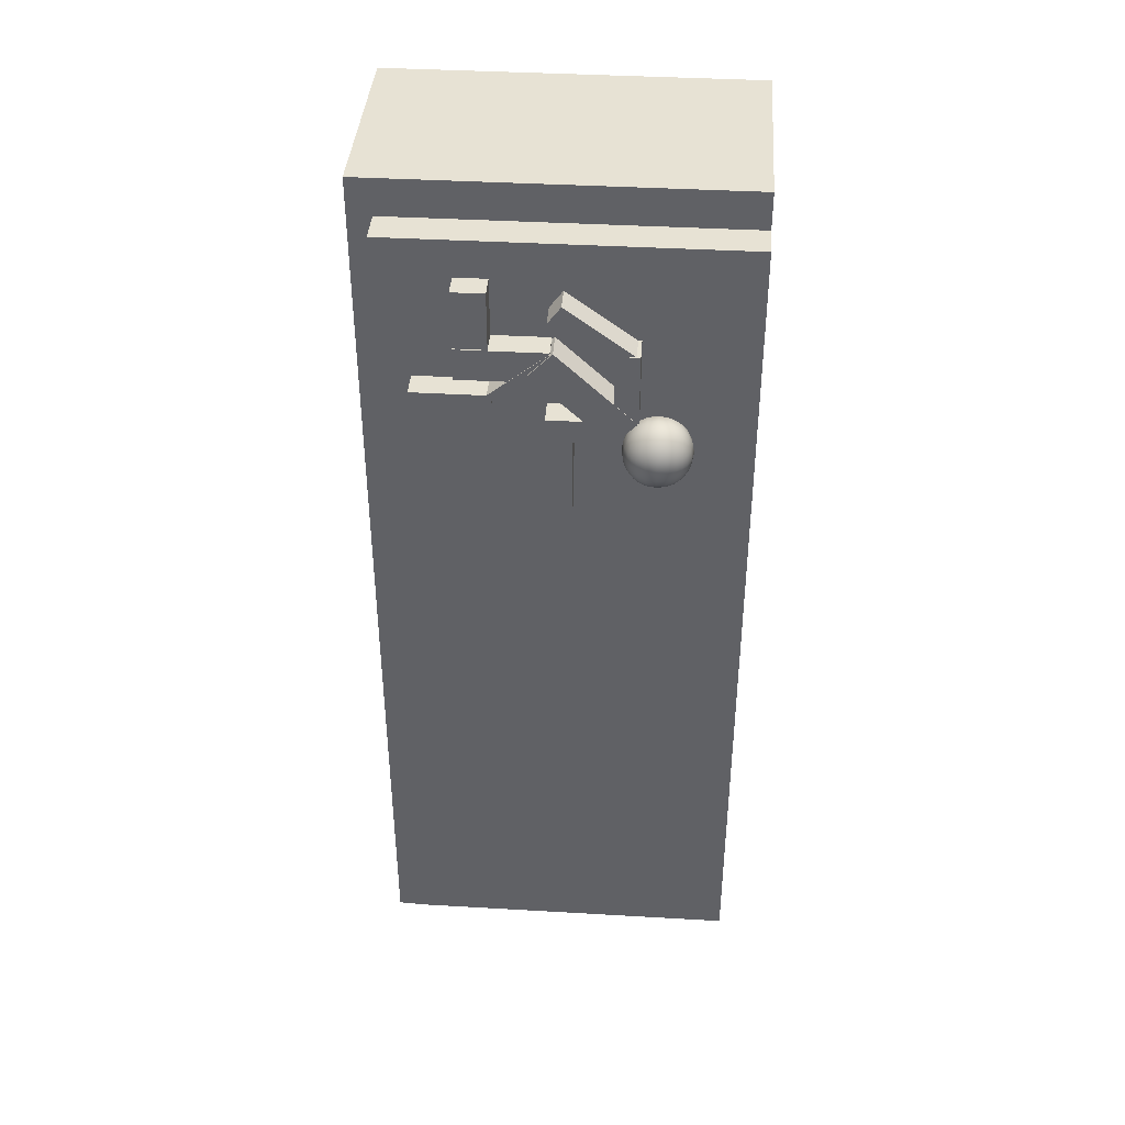
<metadata>
{"format":"obj","ext":"obj","renderer":"f3d","projection":"perspective","resolution":1024,"background":"white","views":[{"elev":39.9,"azim":94.1,"up":"+Z"}]}
</metadata>
<code>
g Baes1
v -36.18 17 43.66
v -36.18 17 49.07
v -36.18 14.85 43.66
v -36.18 14.85 49.07
v -37.52 17 49.07
v -36.18 17 49.07
v -37.52 17 43.66
v -36.18 17 43.66
v -36.18 17 49.07
v -37.52 17 49.07
v -36.18 14.85 49.07
v -37.52 14.85 49.07
v -37.52 17 49.07
v -37.52 17 43.66
v -37.52 14.85 49.07
v -37.52 14.85 43.66
v -37.52 14.85 43.66
v -36.18 14.85 43.66
v -37.52 14.85 49.07
v -36.18 14.85 49.07
v -37.52 17 43.66
v -36.18 17 43.66
v -37.52 14.85 43.66
v -36.18 14.85 43.66
f 1 2 3
f 3 2 4
f 5 6 7
f 7 6 8
f 9 10 11
f 11 10 12
f 13 14 15
f 15 14 16
f 17 18 19
f 19 18 20
f 21 22 23
f 23 22 24
g Part1
v -36.01 16.32 48.48
v -36.01 15.9 48.78
v -36.01 16.24 48.37
v -36.01 15.82 48.68
v -36.2 15.9 48.78
v -36.01 15.9 48.78
v -36.2 16.32 48.48
v -36.01 16.32 48.48
v -36.01 15.9 48.78
v -36.2 15.9 48.78
v -36.01 15.82 48.68
v -36.2 15.82 48.68
v -36.2 15.9 48.78
v -36.2 16.32 48.48
v -36.2 15.82 48.68
v -36.2 16.24 48.37
v -36.2 16.24 48.37
v -36.01 16.24 48.37
v -36.2 15.82 48.68
v -36.01 15.82 48.68
v -36.2 16.32 48.48
v -36.01 16.32 48.48
v -36.2 16.24 48.37
v -36.01 16.24 48.37
f 25 26 27
f 27 26 28
f 29 30 31
f 31 30 32
f 33 34 35
f 35 34 36
f 37 38 39
f 39 38 40
f 41 42 43
f 43 42 44
f 45 46 47
f 47 46 48
g Part2
v -36.01 16.33 48.05
v -36.01 16.33 48.48
v -36.01 16.19 48.05
v -36.01 16.19 48.48
v -36.22 16.33 48.48
v -36.01 16.33 48.48
v -36.22 16.33 48.05
v -36.01 16.33 48.05
v -36.01 16.33 48.48
v -36.22 16.33 48.48
v -36.01 16.19 48.48
v -36.22 16.19 48.48
v -36.22 16.33 48.48
v -36.22 16.33 48.05
v -36.22 16.19 48.48
v -36.22 16.19 48.05
v -36.22 16.19 48.05
v -36.01 16.19 48.05
v -36.22 16.19 48.48
v -36.01 16.19 48.48
v -36.22 16.33 48.05
v -36.01 16.33 48.05
v -36.22 16.19 48.05
v -36.01 16.19 48.05
f 49 50 51
f 51 50 52
f 53 54 55
f 55 54 56
f 57 58 59
f 59 58 60
f 61 62 63
f 63 62 64
f 65 66 67
f 67 66 68
f 69 70 71
f 71 70 72
g Part3
v -36.03 15.96 47.37
v -36.03 15.96 47.91
v -36.03 15.81 47.37
v -36.03 15.81 47.91
v -36.22 15.96 47.91
v -36.03 15.96 47.91
v -36.22 15.96 47.37
v -36.03 15.96 47.37
v -36.03 15.96 47.91
v -36.22 15.96 47.91
v -36.03 15.81 47.91
v -36.22 15.81 47.91
v -36.22 15.96 47.91
v -36.22 15.96 47.37
v -36.22 15.81 47.91
v -36.22 15.81 47.37
v -36.22 15.81 47.37
v -36.03 15.81 47.37
v -36.22 15.81 47.91
v -36.03 15.81 47.91
v -36.22 15.96 47.37
v -36.03 15.96 47.37
v -36.22 15.81 47.37
v -36.03 15.81 47.37
f 73 74 75
f 75 74 76
f 77 78 79
f 79 78 80
f 81 82 83
f 83 82 84
f 85 86 87
f 87 86 88
f 89 90 91
f 91 90 92
f 93 94 95
f 95 94 96
g Part4
v -36.01 16.18 48.04
v -36.01 15.81 48.04
v -36.01 16.18 47.89
v -36.01 15.81 47.89
v -36.2 15.81 48.04
v -36.01 15.81 48.04
v -36.2 16.18 48.04
v -36.01 16.18 48.04
v -36.01 15.81 48.04
v -36.2 15.81 48.04
v -36.01 15.81 47.89
v -36.2 15.81 47.89
v -36.2 15.81 48.04
v -36.2 16.18 48.04
v -36.2 15.81 47.89
v -36.2 16.18 47.89
v -36.2 16.18 47.89
v -36.01 16.18 47.89
v -36.2 15.81 47.89
v -36.01 15.81 47.89
v -36.2 16.18 48.04
v -36.01 16.18 48.04
v -36.2 16.18 47.89
v -36.01 16.18 47.89
f 97 98 99
f 99 98 100
f 101 102 103
f 103 102 104
f 105 106 107
f 107 106 108
f 109 110 111
f 111 110 112
f 113 114 115
f 115 114 116
f 117 118 119
f 119 118 120
g Part5
v -36.03 15.5 48.3
v -36.03 15.5 48.84
v -36.03 15.3 48.3
v -36.03 15.3 48.84
v -36.22 15.5 48.84
v -36.03 15.5 48.84
v -36.22 15.5 48.3
v -36.03 15.5 48.3
v -36.03 15.5 48.84
v -36.22 15.5 48.84
v -36.03 15.3 48.84
v -36.22 15.3 48.84
v -36.22 15.5 48.84
v -36.22 15.5 48.3
v -36.22 15.3 48.84
v -36.22 15.3 48.3
v -36.22 15.3 48.3
v -36.03 15.3 48.3
v -36.22 15.3 48.84
v -36.03 15.3 48.84
v -36.22 15.5 48.3
v -36.03 15.5 48.3
v -36.22 15.3 48.3
v -36.03 15.3 48.3
f 121 122 123
f 123 122 124
f 125 126 127
f 127 126 128
f 129 130 131
f 131 130 132
f 133 134 135
f 135 134 136
f 137 138 139
f 139 138 140
f 141 142 143
f 143 142 144
g Part6
v -36.02 15.84 48.48
v -36.02 15.3 48.48
v -36.02 15.84 48.28
v -36.02 15.3 48.28
v -36.21 15.3 48.48
v -36.02 15.3 48.48
v -36.21 15.84 48.48
v -36.02 15.84 48.48
v -36.02 15.3 48.48
v -36.21 15.3 48.48
v -36.02 15.3 48.28
v -36.21 15.3 48.28
v -36.21 15.3 48.48
v -36.21 15.84 48.48
v -36.21 15.3 48.28
v -36.21 15.84 48.28
v -36.21 15.84 48.28
v -36.02 15.84 48.28
v -36.21 15.3 48.28
v -36.02 15.3 48.28
v -36.21 15.84 48.48
v -36.02 15.84 48.48
v -36.21 15.84 48.28
v -36.02 15.84 48.28
f 145 146 147
f 147 146 148
f 149 150 151
f 151 150 152
f 153 154 155
f 155 154 156
f 157 158 159
f 159 158 160
f 161 162 163
f 163 162 164
f 165 166 167
f 167 166 168
g Part7
v -36.01 15.51 48.19
v -36.01 15.04 48.19
v -36.01 15.51 48.03
v -36.01 15.04 48.03
v -36.2 15.04 48.19
v -36.01 15.04 48.19
v -36.2 15.51 48.19
v -36.01 15.51 48.19
v -36.01 15.04 48.19
v -36.2 15.04 48.19
v -36.01 15.04 48.03
v -36.2 15.04 48.03
v -36.2 15.04 48.19
v -36.2 15.51 48.19
v -36.2 15.04 48.03
v -36.2 15.51 48.03
v -36.2 15.51 48.03
v -36.01 15.51 48.03
v -36.2 15.04 48.03
v -36.01 15.04 48.03
v -36.2 15.51 48.19
v -36.01 15.51 48.19
v -36.2 15.51 48.03
v -36.01 15.51 48.03
f 169 170 171
f 171 170 172
f 173 174 175
f 175 174 176
f 177 178 179
f 179 178 180
f 181 182 183
f 183 182 184
f 185 186 187
f 187 186 188
f 189 190 191
f 191 190 192
g Part8
v -36.02 15.51 48.01
v -36.02 15.93 48.35
v -36.02 15.41 48.13
v -36.02 15.84 48.48
v -36.26 15.93 48.35
v -36.02 15.93 48.35
v -36.26 15.51 48.01
v -36.02 15.51 48.01
v -36.02 15.93 48.35
v -36.26 15.93 48.35
v -36.02 15.84 48.48
v -36.26 15.84 48.48
v -36.26 15.93 48.35
v -36.26 15.51 48.01
v -36.26 15.84 48.48
v -36.26 15.41 48.13
v -36.26 15.41 48.13
v -36.02 15.41 48.13
v -36.26 15.84 48.48
v -36.02 15.84 48.48
v -36.26 15.51 48.01
v -36.02 15.51 48.01
v -36.26 15.41 48.13
v -36.02 15.41 48.13
f 193 194 195
f 195 194 196
f 197 198 199
f 199 198 200
f 201 202 203
f 203 202 204
f 205 206 207
f 207 206 208
f 209 210 211
f 211 210 212
f 213 214 215
f 215 214 216
g Part9
v -36.01 16.19 47.89
v -36.01 16.33 48.04
v -36.01 15.71 48.34
v -36.01 15.85 48.49
v -36.25 16.33 48.04
v -36.01 16.33 48.04
v -36.25 16.19 47.89
v -36.01 16.19 47.89
v -36.01 16.33 48.04
v -36.25 16.33 48.04
v -36.01 15.85 48.49
v -36.25 15.85 48.49
v -36.25 16.33 48.04
v -36.25 16.19 47.89
v -36.25 15.85 48.49
v -36.25 15.71 48.34
v -36.25 15.71 48.34
v -36.01 15.71 48.34
v -36.25 15.85 48.49
v -36.01 15.85 48.49
v -36.25 16.19 47.89
v -36.01 16.19 47.89
v -36.25 15.71 48.34
v -36.01 15.71 48.34
f 217 218 219
f 219 218 220
f 221 222 223
f 223 222 224
f 225 226 227
f 227 226 228
f 229 230 231
f 231 230 232
f 233 234 235
f 235 234 236
f 237 238 239
f 239 238 240
g Part10
v -35.99 16.56 47.67
v -35.97 16.57 47.7
v -35.96 16.58 47.74
v -35.96 16.59 47.79
v -35.96 16.58 47.84
v -35.97 16.57 47.88
v -35.99 16.56 47.91
v -35.97 16.53 47.66
v -35.95 16.54 47.69
v -35.94 16.55 47.74
v -35.93 16.56 47.79
v -35.94 16.55 47.85
v -35.95 16.54 47.89
v -35.97 16.53 47.92
v -35.96 16.49 47.65
v -35.94 16.5 47.68
v -35.92 16.5 47.73
v -35.91 16.51 47.79
v -35.92 16.5 47.85
v -35.94 16.5 47.9
v -35.96 16.49 47.93
v -35.96 16.44 47.64
v -35.93 16.44 47.68
v -35.91 16.44 47.73
v -35.9 16.44 47.79
v -35.91 16.44 47.86
v -35.93 16.44 47.91
v -35.96 16.44 47.94
v -35.96 16.39 47.65
v -35.94 16.39 47.68
v -35.92 16.38 47.73
v -35.91 16.38 47.79
v -35.92 16.38 47.85
v -35.94 16.39 47.9
v -35.96 16.39 47.93
v -35.97 16.35 47.66
v -35.95 16.34 47.69
v -35.94 16.33 47.74
v -35.93 16.33 47.79
v -35.94 16.33 47.85
v -35.95 16.34 47.89
v -35.97 16.35 47.92
v -35.99 16.32 47.67
v -35.97 16.31 47.7
v -35.96 16.3 47.74
v -35.96 16.3 47.79
v -35.96 16.3 47.84
v -35.97 16.31 47.88
v -35.99 16.32 47.91
v -36.22 16.56 47.91
v -36.19 16.57 47.92
v -36.15 16.58 47.93
v -36.1 16.59 47.94
v -36.06 16.58 47.93
v -36.02 16.57 47.92
v -35.99 16.56 47.91
v -36.24 16.57 47.88
v -36.2 16.59 47.89
v -36.16 16.61 47.9
v -36.1 16.61 47.91
v -36.05 16.61 47.9
v -36 16.59 47.89
v -35.97 16.57 47.88
v -36.25 16.58 47.84
v -36.22 16.61 47.85
v -36.17 16.63 47.85
v -36.1 16.64 47.86
v -36.04 16.63 47.85
v -35.99 16.61 47.85
v -35.96 16.58 47.84
v -36.25 16.59 47.79
v -36.22 16.61 47.79
v -36.17 16.64 47.79
v -36.1 16.65 47.79
v -36.04 16.64 47.79
v -35.99 16.61 47.79
v -35.96 16.59 47.79
v -36.25 16.58 47.74
v -36.22 16.61 47.74
v -36.17 16.63 47.73
v -36.1 16.64 47.73
v -36.04 16.63 47.73
v -35.99 16.61 47.74
v -35.96 16.58 47.74
v -36.24 16.57 47.7
v -36.2 16.59 47.69
v -36.16 16.61 47.68
v -36.1 16.61 47.68
v -36.05 16.61 47.68
v -36 16.59 47.69
v -35.97 16.57 47.7
v -36.22 16.56 47.67
v -36.19 16.57 47.66
v -36.15 16.58 47.65
v -36.1 16.59 47.64
v -36.06 16.58 47.65
v -36.02 16.57 47.66
v -35.99 16.56 47.67
v -35.99 16.56 47.91
v -36.02 16.57 47.92
v -36.06 16.58 47.93
v -36.1 16.59 47.94
v -36.15 16.58 47.93
v -36.19 16.57 47.92
v -36.22 16.56 47.91
v -35.97 16.53 47.92
v -36 16.54 47.94
v -36.05 16.55 47.96
v -36.1 16.56 47.96
v -36.16 16.55 47.96
v -36.2 16.54 47.94
v -36.24 16.53 47.92
v -35.96 16.49 47.93
v -35.99 16.5 47.96
v -36.04 16.5 47.98
v -36.1 16.51 47.99
v -36.17 16.5 47.98
v -36.22 16.5 47.96
v -36.25 16.49 47.93
v -35.96 16.44 47.94
v -35.99 16.44 47.96
v -36.04 16.44 47.99
v -36.1 16.44 48
v -36.17 16.44 47.99
v -36.22 16.44 47.96
v -36.25 16.44 47.94
v -35.96 16.39 47.93
v -35.99 16.39 47.96
v -36.04 16.38 47.98
v -36.1 16.38 47.99
v -36.17 16.38 47.98
v -36.22 16.39 47.96
v -36.25 16.39 47.93
v -35.97 16.35 47.92
v -36 16.34 47.94
v -36.05 16.33 47.96
v -36.1 16.33 47.96
v -36.16 16.33 47.96
v -36.2 16.34 47.94
v -36.24 16.35 47.92
v -35.99 16.32 47.91
v -36.02 16.31 47.92
v -36.06 16.3 47.93
v -36.1 16.3 47.94
v -36.15 16.3 47.93
v -36.19 16.31 47.92
v -36.22 16.32 47.91
v -36.22 16.56 47.91
v -36.24 16.57 47.88
v -36.25 16.58 47.84
v -36.25 16.59 47.79
v -36.25 16.58 47.74
v -36.24 16.57 47.7
v -36.22 16.56 47.67
v -36.24 16.53 47.92
v -36.26 16.54 47.89
v -36.27 16.55 47.85
v -36.28 16.56 47.79
v -36.27 16.55 47.74
v -36.26 16.54 47.69
v -36.24 16.53 47.66
v -36.25 16.49 47.93
v -36.27 16.5 47.9
v -36.29 16.5 47.85
v -36.3 16.51 47.79
v -36.29 16.5 47.73
v -36.27 16.5 47.68
v -36.25 16.49 47.65
v -36.25 16.44 47.94
v -36.28 16.44 47.91
v -36.3 16.44 47.86
v -36.31 16.44 47.79
v -36.3 16.44 47.73
v -36.28 16.44 47.68
v -36.25 16.44 47.64
v -36.25 16.39 47.93
v -36.27 16.39 47.9
v -36.29 16.38 47.85
v -36.3 16.38 47.79
v -36.29 16.38 47.73
v -36.27 16.39 47.68
v -36.25 16.39 47.65
v -36.24 16.35 47.92
v -36.26 16.34 47.89
v -36.27 16.33 47.85
v -36.28 16.33 47.79
v -36.27 16.33 47.74
v -36.26 16.34 47.69
v -36.24 16.35 47.66
v -36.22 16.32 47.91
v -36.24 16.31 47.88
v -36.25 16.3 47.84
v -36.25 16.3 47.79
v -36.25 16.3 47.74
v -36.24 16.31 47.7
v -36.22 16.32 47.67
v -36.22 16.32 47.67
v -36.19 16.31 47.66
v -36.15 16.3 47.65
v -36.1 16.3 47.64
v -36.06 16.3 47.65
v -36.02 16.31 47.66
v -35.99 16.32 47.67
v -36.24 16.31 47.7
v -36.2 16.29 47.69
v -36.16 16.28 47.68
v -36.1 16.27 47.68
v -36.05 16.28 47.68
v -36 16.29 47.69
v -35.97 16.31 47.7
v -36.25 16.3 47.74
v -36.22 16.28 47.74
v -36.17 16.25 47.73
v -36.1 16.25 47.73
v -36.04 16.25 47.73
v -35.99 16.28 47.74
v -35.96 16.3 47.74
v -36.25 16.3 47.79
v -36.22 16.27 47.79
v -36.17 16.25 47.79
v -36.1 16.23 47.79
v -36.04 16.25 47.79
v -35.99 16.27 47.79
v -35.96 16.3 47.79
v -36.25 16.3 47.84
v -36.22 16.28 47.85
v -36.17 16.25 47.85
v -36.1 16.25 47.86
v -36.04 16.25 47.85
v -35.99 16.28 47.85
v -35.96 16.3 47.84
v -36.24 16.31 47.88
v -36.2 16.29 47.89
v -36.16 16.28 47.9
v -36.1 16.27 47.91
v -36.05 16.28 47.9
v -36 16.29 47.89
v -35.97 16.31 47.88
v -36.22 16.32 47.91
v -36.19 16.31 47.92
v -36.15 16.3 47.93
v -36.1 16.3 47.94
v -36.06 16.3 47.93
v -36.02 16.31 47.92
v -35.99 16.32 47.91
v -36.22 16.56 47.67
v -36.19 16.57 47.66
v -36.15 16.58 47.65
v -36.1 16.59 47.64
v -36.06 16.58 47.65
v -36.02 16.57 47.66
v -35.99 16.56 47.67
v -36.24 16.53 47.66
v -36.2 16.54 47.64
v -36.16 16.55 47.63
v -36.1 16.56 47.62
v -36.05 16.55 47.63
v -36 16.54 47.64
v -35.97 16.53 47.66
v -36.25 16.49 47.65
v -36.22 16.5 47.63
v -36.17 16.5 47.6
v -36.1 16.51 47.59
v -36.04 16.5 47.6
v -35.99 16.5 47.63
v -35.96 16.49 47.65
v -36.25 16.44 47.64
v -36.22 16.44 47.62
v -36.17 16.44 47.59
v -36.1 16.44 47.58
v -36.04 16.44 47.59
v -35.99 16.44 47.62
v -35.96 16.44 47.64
v -36.25 16.39 47.65
v -36.22 16.39 47.63
v -36.17 16.38 47.6
v -36.1 16.38 47.59
v -36.04 16.38 47.6
v -35.99 16.39 47.63
v -35.96 16.39 47.65
v -36.24 16.35 47.66
v -36.2 16.34 47.64
v -36.16 16.33 47.63
v -36.1 16.33 47.62
v -36.05 16.33 47.63
v -36 16.34 47.64
v -35.97 16.35 47.66
v -36.22 16.32 47.67
v -36.19 16.31 47.66
v -36.15 16.3 47.65
v -36.1 16.3 47.64
v -36.06 16.3 47.65
v -36.02 16.31 47.66
v -35.99 16.32 47.67
f 241 242 248
f 248 242 249
f 242 243 249
f 249 243 250
f 243 244 250
f 250 244 251
f 244 245 251
f 251 245 252
f 245 246 252
f 252 246 253
f 246 247 253
f 253 247 254
f 248 249 255
f 255 249 256
f 249 250 256
f 256 250 257
f 250 251 257
f 257 251 258
f 251 252 258
f 258 252 259
f 252 253 259
f 259 253 260
f 253 254 260
f 260 254 261
f 255 256 262
f 262 256 263
f 256 257 263
f 263 257 264
f 257 258 264
f 264 258 265
f 258 259 265
f 265 259 266
f 259 260 266
f 266 260 267
f 260 261 267
f 267 261 268
f 262 263 269
f 269 263 270
f 263 264 270
f 270 264 271
f 264 265 271
f 271 265 272
f 265 266 272
f 272 266 273
f 266 267 273
f 273 267 274
f 267 268 274
f 274 268 275
f 269 270 276
f 276 270 277
f 270 271 277
f 277 271 278
f 271 272 278
f 278 272 279
f 272 273 279
f 279 273 280
f 273 274 280
f 280 274 281
f 274 275 281
f 281 275 282
f 276 277 283
f 283 277 284
f 277 278 284
f 284 278 285
f 278 279 285
f 285 279 286
f 279 280 286
f 286 280 287
f 280 281 287
f 287 281 288
f 281 282 288
f 288 282 289
f 290 291 297
f 297 291 298
f 291 292 298
f 298 292 299
f 292 293 299
f 299 293 300
f 293 294 300
f 300 294 301
f 294 295 301
f 301 295 302
f 295 296 302
f 302 296 303
f 297 298 304
f 304 298 305
f 298 299 305
f 305 299 306
f 299 300 306
f 306 300 307
f 300 301 307
f 307 301 308
f 301 302 308
f 308 302 309
f 302 303 309
f 309 303 310
f 304 305 311
f 311 305 312
f 305 306 312
f 312 306 313
f 306 307 313
f 313 307 314
f 307 308 314
f 314 308 315
f 308 309 315
f 315 309 316
f 309 310 316
f 316 310 317
f 311 312 318
f 318 312 319
f 312 313 319
f 319 313 320
f 313 314 320
f 320 314 321
f 314 315 321
f 321 315 322
f 315 316 322
f 322 316 323
f 316 317 323
f 323 317 324
f 318 319 325
f 325 319 326
f 319 320 326
f 326 320 327
f 320 321 327
f 327 321 328
f 321 322 328
f 328 322 329
f 322 323 329
f 329 323 330
f 323 324 330
f 330 324 331
f 325 326 332
f 332 326 333
f 326 327 333
f 333 327 334
f 327 328 334
f 334 328 335
f 328 329 335
f 335 329 336
f 329 330 336
f 336 330 337
f 330 331 337
f 337 331 338
f 339 340 346
f 346 340 347
f 340 341 347
f 347 341 348
f 341 342 348
f 348 342 349
f 342 343 349
f 349 343 350
f 343 344 350
f 350 344 351
f 344 345 351
f 351 345 352
f 346 347 353
f 353 347 354
f 347 348 354
f 354 348 355
f 348 349 355
f 355 349 356
f 349 350 356
f 356 350 357
f 350 351 357
f 357 351 358
f 351 352 358
f 358 352 359
f 353 354 360
f 360 354 361
f 354 355 361
f 361 355 362
f 355 356 362
f 362 356 363
f 356 357 363
f 363 357 364
f 357 358 364
f 364 358 365
f 358 359 365
f 365 359 366
f 360 361 367
f 367 361 368
f 361 362 368
f 368 362 369
f 362 363 369
f 369 363 370
f 363 364 370
f 370 364 371
f 364 365 371
f 371 365 372
f 365 366 372
f 372 366 373
f 367 368 374
f 374 368 375
f 368 369 375
f 375 369 376
f 369 370 376
f 376 370 377
f 370 371 377
f 377 371 378
f 371 372 378
f 378 372 379
f 372 373 379
f 379 373 380
f 374 375 381
f 381 375 382
f 375 376 382
f 382 376 383
f 376 377 383
f 383 377 384
f 377 378 384
f 384 378 385
f 378 379 385
f 385 379 386
f 379 380 386
f 386 380 387
f 388 389 395
f 395 389 396
f 389 390 396
f 396 390 397
f 390 391 397
f 397 391 398
f 391 392 398
f 398 392 399
f 392 393 399
f 399 393 400
f 393 394 400
f 400 394 401
f 395 396 402
f 402 396 403
f 396 397 403
f 403 397 404
f 397 398 404
f 404 398 405
f 398 399 405
f 405 399 406
f 399 400 406
f 406 400 407
f 400 401 407
f 407 401 408
f 402 403 409
f 409 403 410
f 403 404 410
f 410 404 411
f 404 405 411
f 411 405 412
f 405 406 412
f 412 406 413
f 406 407 413
f 413 407 414
f 407 408 414
f 414 408 415
f 409 410 416
f 416 410 417
f 410 411 417
f 417 411 418
f 411 412 418
f 418 412 419
f 412 413 419
f 419 413 420
f 413 414 420
f 420 414 421
f 414 415 421
f 421 415 422
f 416 417 423
f 423 417 424
f 417 418 424
f 424 418 425
f 418 419 425
f 425 419 426
f 419 420 426
f 426 420 427
f 420 421 427
f 427 421 428
f 421 422 428
f 428 422 429
f 423 424 430
f 430 424 431
f 424 425 431
f 431 425 432
f 425 426 432
f 432 426 433
f 426 427 433
f 433 427 434
f 427 428 434
f 434 428 435
f 428 429 435
f 435 429 436
f 437 438 444
f 444 438 445
f 438 439 445
f 445 439 446
f 439 440 446
f 446 440 447
f 440 441 447
f 447 441 448
f 441 442 448
f 448 442 449
f 442 443 449
f 449 443 450
f 444 445 451
f 451 445 452
f 445 446 452
f 452 446 453
f 446 447 453
f 453 447 454
f 447 448 454
f 454 448 455
f 448 449 455
f 455 449 456
f 449 450 456
f 456 450 457
f 451 452 458
f 458 452 459
f 452 453 459
f 459 453 460
f 453 454 460
f 460 454 461
f 454 455 461
f 461 455 462
f 455 456 462
f 462 456 463
f 456 457 463
f 463 457 464
f 458 459 465
f 465 459 466
f 459 460 466
f 466 460 467
f 460 461 467
f 467 461 468
f 461 462 468
f 468 462 469
f 462 463 469
f 469 463 470
f 463 464 470
f 470 464 471
f 465 466 472
f 472 466 473
f 466 467 473
f 473 467 474
f 467 468 474
f 474 468 475
f 468 469 475
f 475 469 476
f 469 470 476
f 476 470 477
f 470 471 477
f 477 471 478
f 472 473 479
f 479 473 480
f 473 474 480
f 480 474 481
f 474 475 481
f 481 475 482
f 475 476 482
f 482 476 483
f 476 477 483
f 483 477 484
f 477 478 484
f 484 478 485
f 486 487 493
f 493 487 494
f 487 488 494
f 494 488 495
f 488 489 495
f 495 489 496
f 489 490 496
f 496 490 497
f 490 491 497
f 497 491 498
f 491 492 498
f 498 492 499
f 493 494 500
f 500 494 501
f 494 495 501
f 501 495 502
f 495 496 502
f 502 496 503
f 496 497 503
f 503 497 504
f 497 498 504
f 504 498 505
f 498 499 505
f 505 499 506
f 500 501 507
f 507 501 508
f 501 502 508
f 508 502 509
f 502 503 509
f 509 503 510
f 503 504 510
f 510 504 511
f 504 505 511
f 511 505 512
f 505 506 512
f 512 506 513
f 507 508 514
f 514 508 515
f 508 509 515
f 515 509 516
f 509 510 516
f 516 510 517
f 510 511 517
f 517 511 518
f 511 512 518
f 518 512 519
f 512 513 519
f 519 513 520
f 514 515 521
f 521 515 522
f 515 516 522
f 522 516 523
f 516 517 523
f 523 517 524
f 517 518 524
f 524 518 525
f 518 519 525
f 525 519 526
f 519 520 526
f 526 520 527
f 521 522 528
f 528 522 529
f 522 523 529
f 529 523 530
f 523 524 530
f 530 524 531
f 524 525 531
f 531 525 532
f 525 526 532
f 532 526 533
f 526 527 533
f 533 527 534
g Part11
v -36.4 17 43.41
v -36.4 17 49.31
v -36.4 14.7 43.41
v -36.4 14.7 49.31
v -37.7 17 49.31
v -36.4 17 49.31
v -37.7 17 43.41
v -36.4 17 43.41
v -36.4 17 49.31
v -37.7 17 49.31
v -36.4 14.7 49.31
v -37.7 14.7 49.31
v -37.7 17 49.31
v -37.7 17 43.41
v -37.7 14.7 49.31
v -37.7 14.7 43.41
v -37.7 14.7 43.41
v -36.4 14.7 43.41
v -37.7 14.7 49.31
v -36.4 14.7 49.31
v -37.7 17 43.41
v -36.4 17 43.41
v -37.7 14.7 43.41
v -36.4 14.7 43.41
f 535 536 537
f 537 536 538
f 539 540 541
f 541 540 542
f 543 544 545
f 545 544 546
f 547 548 549
f 549 548 550
f 551 552 553
f 553 552 554
f 555 556 557
f 557 556 558

</code>
